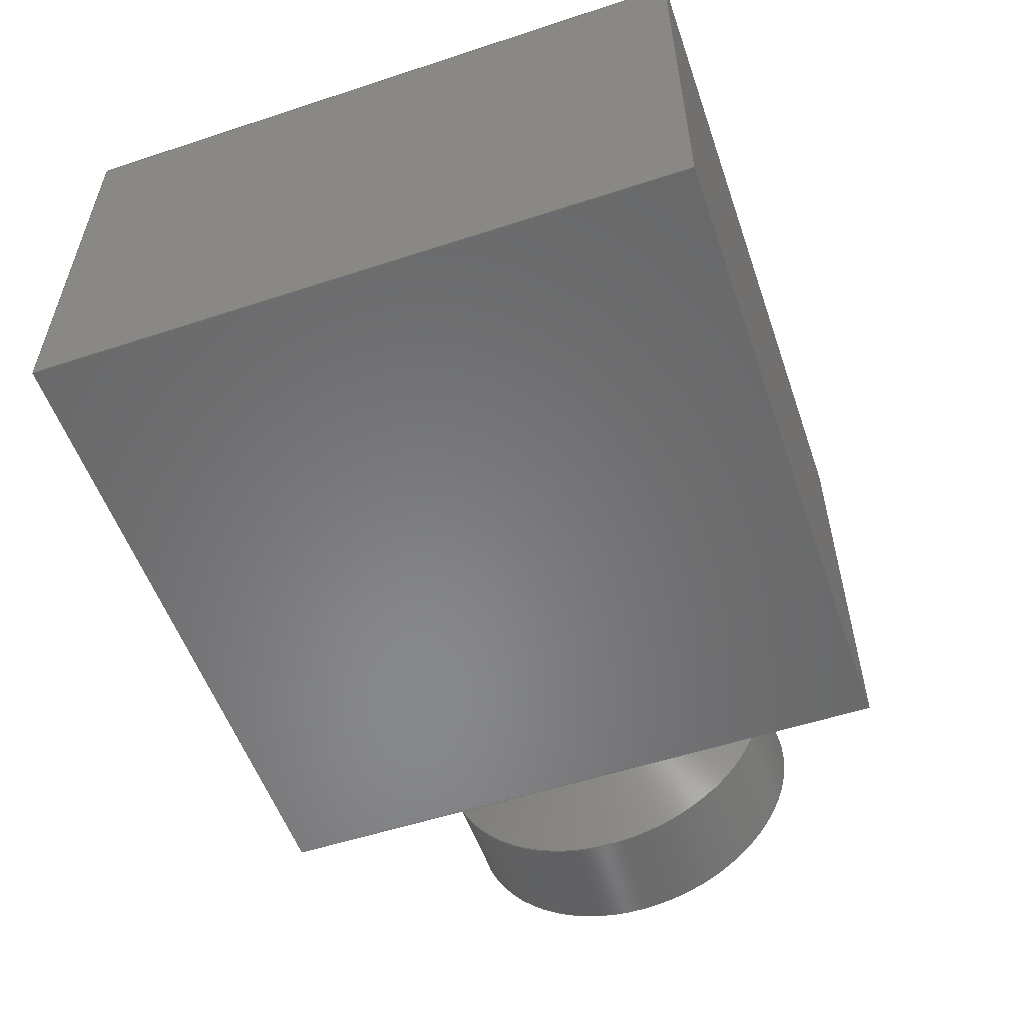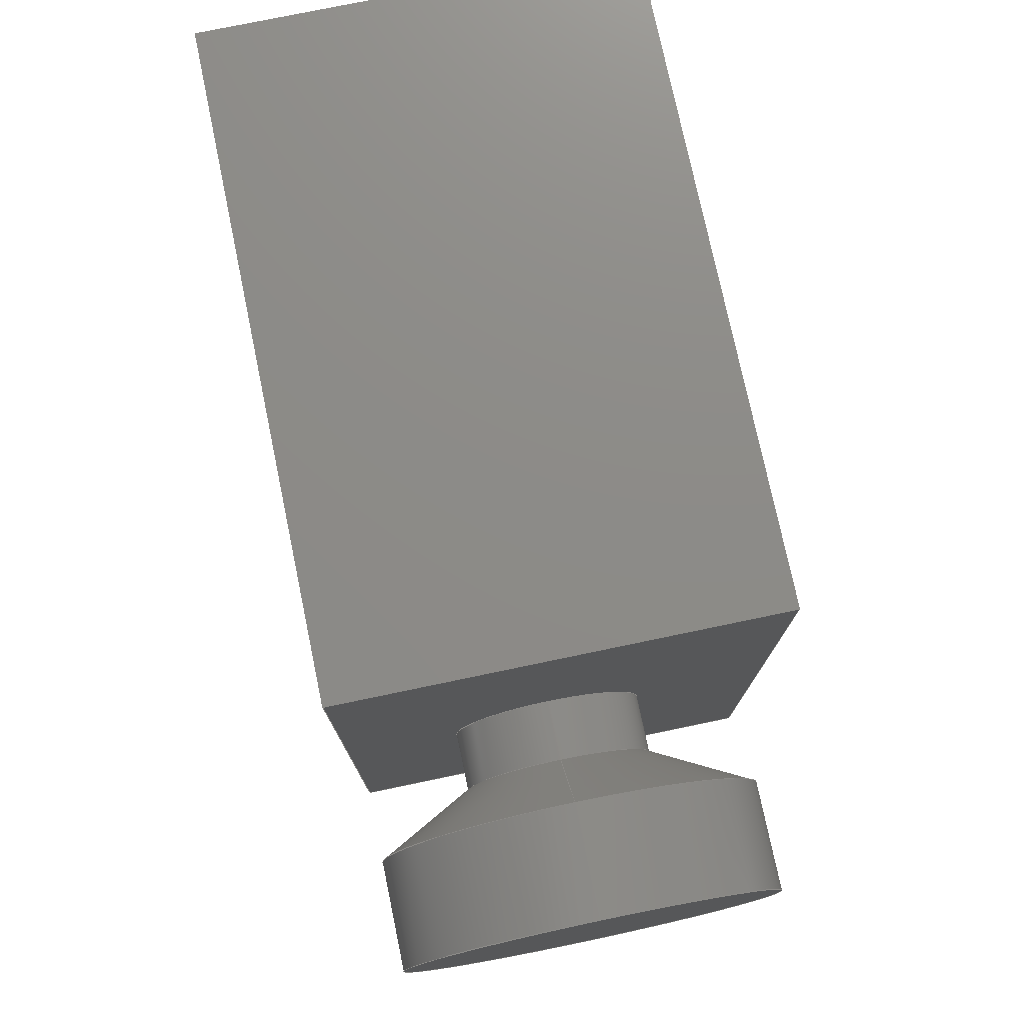
<metadata>
{"format":"step","ext":"step","renderer":"f3d","projection":"perspective","resolution":1024,"background":"white","views":[{"elev":-54.8,"azim":-70.9,"up":"+Y"},{"elev":76.0,"azim":78.2,"up":"+Z"}]}
</metadata>
<code>
ISO-10303-21;
DATA;
#1 = MECHANICAL_DESIGN_GEOMETRIC_PRESENTATION_REPRESENTATION( ' ', ( #9, #10, #11, #12, #13, #14, #15, #16, #17, #18, #19 ), #8 );
#2 = PRODUCT_DEFINITION_CONTEXT( '', #20, 'design' );
#3 = APPLICATION_PROTOCOL_DEFINITION( 'international standard', 'automotive_design', 2001, #20 );
#4 = PRODUCT_CATEGORY_RELATIONSHIP( 'NONE', 'NONE', #21, #22 );
#5 = SHAPE_DEFINITION_REPRESENTATION( #23, #24 );
#6 = PRODUCT_CATEGORY_RELATIONSHIP( 'NONE', 'NONE', #21, #25 );
#7 = SHAPE_DEFINITION_REPRESENTATION( #26, #27 );
#8 =  ( GEOMETRIC_REPRESENTATION_CONTEXT( 3 )GLOBAL_UNCERTAINTY_ASSIGNED_CONTEXT( ( #28 ) )GLOBAL_UNIT_ASSIGNED_CONTEXT( ( #29, #30, #31 ) )REPRESENTATION_CONTEXT( 'NONE', 'WORKSPACE' ) );
#9 = STYLED_ITEM( '', ( #32 ), #33 );
#10 = STYLED_ITEM( '', ( #34 ), #35 );
#11 = STYLED_ITEM( '', ( #36 ), #37 );
#12 = STYLED_ITEM( '', ( #38 ), #39 );
#13 = STYLED_ITEM( '', ( #40 ), #41 );
#14 = STYLED_ITEM( '', ( #42 ), #43 );
#15 = STYLED_ITEM( '', ( #44 ), #45 );
#16 = STYLED_ITEM( '', ( #46 ), #47 );
#17 = STYLED_ITEM( '', ( #48 ), #49 );
#18 = STYLED_ITEM( '', ( #50 ), #51 );
#19 = STYLED_ITEM( '', ( #52 ), #53 );
#20 = APPLICATION_CONTEXT( 'core data for automotive mechanical design processes' );
#21 = PRODUCT_CATEGORY( 'part', 'NONE' );
#22 = PRODUCT_RELATED_PRODUCT_CATEGORY( 'detail', ' ', ( #54 ) );
#23 = PRODUCT_DEFINITION_SHAPE( 'NONE', 'NONE', #55 );
#24 = ADVANCED_BREP_SHAPE_REPRESENTATION( 'lens', ( #56, #57 ), #8 );
#25 = PRODUCT_RELATED_PRODUCT_CATEGORY( 'detail', ' ', ( #58 ) );
#26 = PRODUCT_DEFINITION_SHAPE( 'NONE', 'NONE', #59 );
#27 = ADVANCED_BREP_SHAPE_REPRESENTATION( 'camera body', ( #60, #61 ), #8 );
#28 = UNCERTAINTY_MEASURE_WITH_UNIT( LENGTH_MEASURE( 1e-17 ), #29, '', '' );
#29 =  ( CONVERSION_BASED_UNIT( 'METRE', #62 )LENGTH_UNIT(  )NAMED_UNIT( #63 ) );
#30 =  ( NAMED_UNIT( #64 )PLANE_ANGLE_UNIT(  )SI_UNIT( $, .RADIAN. ) );
#31 =  ( NAMED_UNIT( #64 )SI_UNIT( $, .STERADIAN. )SOLID_ANGLE_UNIT(  ) );
#32 = PRESENTATION_STYLE_ASSIGNMENT( ( #65 ) );
#33 = ADVANCED_FACE( '', ( #66 ), #67, .F. );
#34 = PRESENTATION_STYLE_ASSIGNMENT( ( #68 ) );
#35 = ADVANCED_FACE( '', ( #69 ), #70, .F. );
#36 = PRESENTATION_STYLE_ASSIGNMENT( ( #71 ) );
#37 = ADVANCED_FACE( '', ( #72, #73 ), #74, .T. );
#38 = PRESENTATION_STYLE_ASSIGNMENT( ( #75 ) );
#39 = ADVANCED_FACE( '', ( #76, #77 ), #78, .T. );
#40 = PRESENTATION_STYLE_ASSIGNMENT( ( #79 ) );
#41 = ADVANCED_FACE( '', ( #80, #81 ), #82, .T. );
#42 = PRESENTATION_STYLE_ASSIGNMENT( ( #83 ) );
#43 = ADVANCED_FACE( '', ( #84 ), #85, .T. );
#44 = PRESENTATION_STYLE_ASSIGNMENT( ( #86 ) );
#45 = ADVANCED_FACE( '', ( #87 ), #88, .T. );
#46 = PRESENTATION_STYLE_ASSIGNMENT( ( #89 ) );
#47 = ADVANCED_FACE( '', ( #90 ), #91, .T. );
#48 = PRESENTATION_STYLE_ASSIGNMENT( ( #92 ) );
#49 = ADVANCED_FACE( '', ( #93 ), #94, .F. );
#50 = PRESENTATION_STYLE_ASSIGNMENT( ( #95 ) );
#51 = ADVANCED_FACE( '', ( #96 ), #97, .F. );
#52 = PRESENTATION_STYLE_ASSIGNMENT( ( #98 ) );
#53 = ADVANCED_FACE( '', ( #99 ), #100, .T. );
#54 = PRODUCT( 'lens', 'lens', 'PART-lens-DESC', ( #101 ) );
#55 = PRODUCT_DEFINITION( 'NONE', 'NONE', #102, #2 );
#56 = MANIFOLD_SOLID_BREP( 'lens', #103 );
#57 = AXIS2_PLACEMENT_3D( '', #104, #105, #106 );
#58 = PRODUCT( 'camera body', 'camera body', 'PART-camera body-DESC', ( #101 ) );
#59 = PRODUCT_DEFINITION( 'NONE', 'NONE', #107, #2 );
#60 = MANIFOLD_SOLID_BREP( 'camera body', #108 );
#61 = AXIS2_PLACEMENT_3D( '', #109, #110, #111 );
#62 = LENGTH_MEASURE_WITH_UNIT( LENGTH_MEASURE( 1 ), #112 );
#63 = DIMENSIONAL_EXPONENTS( 1, 0, 0, 0, 0, 0, 0 );
#64 = DIMENSIONAL_EXPONENTS( 0, 0, 0, 0, 0, 0, 0 );
#65 = SURFACE_STYLE_USAGE( .BOTH., #113 );
#66 = FACE_OUTER_BOUND( '', #114, .T. );
#67 = PLANE( '', #115 );
#68 = SURFACE_STYLE_USAGE( .BOTH., #116 );
#69 = FACE_OUTER_BOUND( '', #117, .T. );
#70 = PLANE( '', #118 );
#71 = SURFACE_STYLE_USAGE( .BOTH., #119 );
#72 = FACE_BOUND( '', #120, .T. );
#73 = FACE_OUTER_BOUND( '', #121, .T. );
#74 = CONICAL_SURFACE( '', #122, 0.04399, 1.071 );
#75 = SURFACE_STYLE_USAGE( .BOTH., #123 );
#76 = FACE_OUTER_BOUND( '', #124, .T. );
#77 = FACE_OUTER_BOUND( '', #125, .T. );
#78 = CYLINDRICAL_SURFACE( '', #126, 0.04399 );
#79 = SURFACE_STYLE_USAGE( .BOTH., #127 );
#80 = FACE_OUTER_BOUND( '', #128, .T. );
#81 = FACE_OUTER_BOUND( '', #129, .T. );
#82 = CYLINDRICAL_SURFACE( '', #130, 0.02149 );
#83 = SURFACE_STYLE_USAGE( .BOTH., #131 );
#84 = FACE_OUTER_BOUND( '', #132, .T. );
#85 = PLANE( '', #133 );
#86 = SURFACE_STYLE_USAGE( .BOTH., #134 );
#87 = FACE_OUTER_BOUND( '', #135, .T. );
#88 = PLANE( '', #136 );
#89 = SURFACE_STYLE_USAGE( .BOTH., #137 );
#90 = FACE_OUTER_BOUND( '', #138, .T. );
#91 = PLANE( '', #139 );
#92 = SURFACE_STYLE_USAGE( .BOTH., #140 );
#93 = FACE_OUTER_BOUND( '', #141, .T. );
#94 = PLANE( '', #142 );
#95 = SURFACE_STYLE_USAGE( .BOTH., #143 );
#96 = FACE_OUTER_BOUND( '', #144, .T. );
#97 = PLANE( '', #145 );
#98 = SURFACE_STYLE_USAGE( .BOTH., #146 );
#99 = FACE_OUTER_BOUND( '', #147, .T. );
#100 = PLANE( '', #148 );
#101 = PRODUCT_CONTEXT( '', #20, 'mechanical' );
#102 = PRODUCT_DEFINITION_FORMATION_WITH_SPECIFIED_SOURCE( ' ', 'NONE', #54, .NOT_KNOWN. );
#103 = CLOSED_SHELL( '', ( #41, #37, #33, #43, #39 ) );
#104 = CARTESIAN_POINT( '', ( 0, 0, 0 ) );
#105 = DIRECTION( '', ( 0, 0, 1 ) );
#106 = DIRECTION( '', ( 1, 0, 0 ) );
#107 = PRODUCT_DEFINITION_FORMATION_WITH_SPECIFIED_SOURCE( ' ', 'NONE', #58, .NOT_KNOWN. );
#108 = CLOSED_SHELL( '', ( #53, #45, #47, #35, #49, #51 ) );
#109 = CARTESIAN_POINT( '', ( 0, 0, 0 ) );
#110 = DIRECTION( '', ( 0, 0, 1 ) );
#111 = DIRECTION( '', ( 1, 0, 0 ) );
#112 =  ( LENGTH_UNIT(  )NAMED_UNIT( #63 )SI_UNIT( $, .METRE. ) );
#113 = SURFACE_SIDE_STYLE( '', ( #149 ) );
#114 = EDGE_LOOP( '', ( #150 ) );
#115 = AXIS2_PLACEMENT_3D( '', #151, #152, #153 );
#116 = SURFACE_SIDE_STYLE( '', ( #154 ) );
#117 = EDGE_LOOP( '', ( #155, #156, #157, #158 ) );
#118 = AXIS2_PLACEMENT_3D( '', #159, #160, #161 );
#119 = SURFACE_SIDE_STYLE( '', ( #162 ) );
#120 = EDGE_LOOP( '', ( #163 ) );
#121 = EDGE_LOOP( '', ( #164 ) );
#122 = AXIS2_PLACEMENT_3D( '', #165, #166, #167 );
#123 = SURFACE_SIDE_STYLE( '', ( #168 ) );
#124 = EDGE_LOOP( '', ( #169 ) );
#125 = EDGE_LOOP( '', ( #170 ) );
#126 = AXIS2_PLACEMENT_3D( '', #171, #172, #173 );
#127 = SURFACE_SIDE_STYLE( '', ( #174 ) );
#128 = EDGE_LOOP( '', ( #175 ) );
#129 = EDGE_LOOP( '', ( #176 ) );
#130 = AXIS2_PLACEMENT_3D( '', #177, #178, #179 );
#131 = SURFACE_SIDE_STYLE( '', ( #180 ) );
#132 = EDGE_LOOP( '', ( #181 ) );
#133 = AXIS2_PLACEMENT_3D( '', #182, #183, #184 );
#134 = SURFACE_SIDE_STYLE( '', ( #185 ) );
#135 = EDGE_LOOP( '', ( #186, #187, #188, #189 ) );
#136 = AXIS2_PLACEMENT_3D( '', #190, #191, #192 );
#137 = SURFACE_SIDE_STYLE( '', ( #193 ) );
#138 = EDGE_LOOP( '', ( #194, #195, #196, #197 ) );
#139 = AXIS2_PLACEMENT_3D( '', #198, #199, #200 );
#140 = SURFACE_SIDE_STYLE( '', ( #201 ) );
#141 = EDGE_LOOP( '', ( #202, #203, #204, #205 ) );
#142 = AXIS2_PLACEMENT_3D( '', #206, #207, #208 );
#143 = SURFACE_SIDE_STYLE( '', ( #209 ) );
#144 = EDGE_LOOP( '', ( #210, #211, #212, #213 ) );
#145 = AXIS2_PLACEMENT_3D( '', #214, #215, #216 );
#146 = SURFACE_SIDE_STYLE( '', ( #217 ) );
#147 = EDGE_LOOP( '', ( #218, #219, #220, #221 ) );
#148 = AXIS2_PLACEMENT_3D( '', #222, #223, #224 );
#149 = SURFACE_STYLE_FILL_AREA( #225 );
#150 = ORIENTED_EDGE( '', *, *, #226, .T. );
#151 = CARTESIAN_POINT( '', ( 0.07514, 0, 0.03837 ) );
#152 = DIRECTION( '', ( 1, 0, 0 ) );
#153 = DIRECTION( '', ( 0, 0, -1 ) );
#154 = SURFACE_STYLE_FILL_AREA( #227 );
#155 = ORIENTED_EDGE( '', *, *, #228, .T. );
#156 = ORIENTED_EDGE( '', *, *, #229, .F. );
#157 = ORIENTED_EDGE( '', *, *, #230, .F. );
#158 = ORIENTED_EDGE( '', *, *, #231, .T. );
#159 = CARTESIAN_POINT( '', ( -0.07506, -0.001711, 0.0735 ) );
#160 = DIRECTION( '', ( 1, 0, 0 ) );
#161 = DIRECTION( '', ( 0, 0, -1 ) );
#162 = SURFACE_STYLE_FILL_AREA( #232 );
#163 = ORIENTED_EDGE( '', *, *, #233, .F. );
#164 = ORIENTED_EDGE( '', *, *, #234, .T. );
#165 = CARTESIAN_POINT( '', ( 0.1008, 0, 7.345e-05 ) );
#166 = DIRECTION( '', ( 1, -0, 0 ) );
#167 = DIRECTION( '', ( 0, 0, -1 ) );
#168 = SURFACE_STYLE_FILL_AREA( #235 );
#169 = ORIENTED_EDGE( '', *, *, #236, .T. );
#170 = ORIENTED_EDGE( '', *, *, #234, .F. );
#171 = CARTESIAN_POINT( '', ( 0.08959, 0, 7.345e-05 ) );
#172 = DIRECTION( '', ( 1, -0, -0 ) );
#173 = DIRECTION( '', ( 0, 0, 1 ) );
#174 = SURFACE_STYLE_FILL_AREA( #237 );
#175 = ORIENTED_EDGE( '', *, *, #233, .T. );
#176 = ORIENTED_EDGE( '', *, *, #226, .F. );
#177 = CARTESIAN_POINT( '', ( 0.08959, 0, 7.345e-05 ) );
#178 = DIRECTION( '', ( 1, -0, -0 ) );
#179 = DIRECTION( '', ( 0, 0, 1 ) );
#180 = SURFACE_STYLE_FILL_AREA( #238 );
#181 = ORIENTED_EDGE( '', *, *, #236, .F. );
#182 = CARTESIAN_POINT( '', ( 0.1258, 0, 0.04253 ) );
#183 = DIRECTION( '', ( 1, 0, 0 ) );
#184 = DIRECTION( '', ( 0, 0, -1 ) );
#185 = SURFACE_STYLE_FILL_AREA( #239 );
#186 = ORIENTED_EDGE( '', *, *, #230, .T. );
#187 = ORIENTED_EDGE( '', *, *, #240, .T. );
#188 = ORIENTED_EDGE( '', *, *, #241, .F. );
#189 = ORIENTED_EDGE( '', *, *, #242, .F. );
#190 = CARTESIAN_POINT( '', ( -5.993e-05, 0.002069, 0.0735 ) );
#191 = DIRECTION( '', ( 0, 0, 1 ) );
#192 = DIRECTION( '', ( 1, 0, 0 ) );
#193 = SURFACE_STYLE_FILL_AREA( #243 );
#194 = ORIENTED_EDGE( '', *, *, #244, .F. );
#195 = ORIENTED_EDGE( '', *, *, #245, .F. );
#196 = ORIENTED_EDGE( '', *, *, #241, .T. );
#197 = ORIENTED_EDGE( '', *, *, #246, .T. );
#198 = CARTESIAN_POINT( '', ( 0.07494, 0.005849, 0.0735 ) );
#199 = DIRECTION( '', ( 1, 6.123e-17, 0 ) );
#200 = DIRECTION( '', ( -6.123e-17, 1, 0 ) );
#201 = SURFACE_STYLE_FILL_AREA( #247 );
#202 = ORIENTED_EDGE( '', *, *, #248, .T. );
#203 = ORIENTED_EDGE( '', *, *, #246, .F. );
#204 = ORIENTED_EDGE( '', *, *, #240, .F. );
#205 = ORIENTED_EDGE( '', *, *, #229, .T. );
#206 = CARTESIAN_POINT( '', ( -5.993e-05, -0.04693, 0.0735 ) );
#207 = DIRECTION( '', ( 0, 1, 0 ) );
#208 = DIRECTION( '', ( 0, 0, 1 ) );
#209 = SURFACE_STYLE_FILL_AREA( #249 );
#210 = ORIENTED_EDGE( '', *, *, #228, .F. );
#211 = ORIENTED_EDGE( '', *, *, #250, .T. );
#212 = ORIENTED_EDGE( '', *, *, #244, .T. );
#213 = ORIENTED_EDGE( '', *, *, #248, .F. );
#214 = CARTESIAN_POINT( '', ( -5.993e-05, 0.002069, -0.0735 ) );
#215 = DIRECTION( '', ( 0, 0, 1 ) );
#216 = DIRECTION( '', ( 1, 0, 0 ) );
#217 = SURFACE_STYLE_FILL_AREA( #251 );
#218 = ORIENTED_EDGE( '', *, *, #250, .F. );
#219 = ORIENTED_EDGE( '', *, *, #231, .F. );
#220 = ORIENTED_EDGE( '', *, *, #242, .T. );
#221 = ORIENTED_EDGE( '', *, *, #245, .T. );
#222 = CARTESIAN_POINT( '', ( -5.993e-05, 0.05107, 0.0735 ) );
#223 = DIRECTION( '', ( 0, 1, 0 ) );
#224 = DIRECTION( '', ( 0, 0, 1 ) );
#225 = FILL_AREA_STYLE( '', ( #252 ) );
#226 = EDGE_CURVE( '', #253, #253, #254, .T. );
#227 = FILL_AREA_STYLE( '', ( #255 ) );
#228 = EDGE_CURVE( '', #256, #257, #258, .T. );
#229 = EDGE_CURVE( '', #259, #257, #260, .T. );
#230 = EDGE_CURVE( '', #261, #259, #262, .T. );
#231 = EDGE_CURVE( '', #261, #256, #263, .T. );
#232 = FILL_AREA_STYLE( '', ( #264 ) );
#233 = EDGE_CURVE( '', #265, #265, #266, .T. );
#234 = EDGE_CURVE( '', #267, #267, #268, .T. );
#235 = FILL_AREA_STYLE( '', ( #269 ) );
#236 = EDGE_CURVE( '', #270, #270, #271, .T. );
#237 = FILL_AREA_STYLE( '', ( #272 ) );
#238 = FILL_AREA_STYLE( '', ( #273 ) );
#239 = FILL_AREA_STYLE( '', ( #274 ) );
#240 = EDGE_CURVE( '', #259, #275, #276, .T. );
#241 = EDGE_CURVE( '', #277, #275, #278, .T. );
#242 = EDGE_CURVE( '', #261, #277, #279, .T. );
#243 = FILL_AREA_STYLE( '', ( #280 ) );
#244 = EDGE_CURVE( '', #281, #282, #283, .T. );
#245 = EDGE_CURVE( '', #277, #281, #284, .T. );
#246 = EDGE_CURVE( '', #275, #282, #285, .T. );
#247 = FILL_AREA_STYLE( '', ( #286 ) );
#248 = EDGE_CURVE( '', #257, #282, #287, .T. );
#249 = FILL_AREA_STYLE( '', ( #288 ) );
#250 = EDGE_CURVE( '', #256, #281, #289, .T. );
#251 = FILL_AREA_STYLE( '', ( #290 ) );
#252 = FILL_AREA_STYLE_COLOUR( '', #291 );
#253 = VERTEX_POINT( '', #292 );
#254 = CIRCLE( '', #293, 0.02149 );
#255 = FILL_AREA_STYLE_COLOUR( '', #294 );
#256 = VERTEX_POINT( '', #295 );
#257 = VERTEX_POINT( '', #296 );
#258 = LINE( '', #297, #298 );
#259 = VERTEX_POINT( '', #299 );
#260 = LINE( '', #300, #301 );
#261 = VERTEX_POINT( '', #302 );
#262 = LINE( '', #303, #304 );
#263 = LINE( '', #305, #306 );
#264 = FILL_AREA_STYLE_COLOUR( '', #307 );
#265 = VERTEX_POINT( '', #308 );
#266 = CIRCLE( '', #309, 0.02149 );
#267 = VERTEX_POINT( '', #310 );
#268 = CIRCLE( '', #311, 0.04399 );
#269 = FILL_AREA_STYLE_COLOUR( '', #312 );
#270 = VERTEX_POINT( '', #313 );
#271 = CIRCLE( '', #314, 0.04399 );
#272 = FILL_AREA_STYLE_COLOUR( '', #315 );
#273 = FILL_AREA_STYLE_COLOUR( '', #316 );
#274 = FILL_AREA_STYLE_COLOUR( '', #317 );
#275 = VERTEX_POINT( '', #318 );
#276 = LINE( '', #319, #320 );
#277 = VERTEX_POINT( '', #321 );
#278 = LINE( '', #322, #323 );
#279 = LINE( '', #324, #325 );
#280 = FILL_AREA_STYLE_COLOUR( '', #326 );
#281 = VERTEX_POINT( '', #327 );
#282 = VERTEX_POINT( '', #328 );
#283 = LINE( '', #329, #330 );
#284 = LINE( '', #331, #332 );
#285 = LINE( '', #333, #334 );
#286 = FILL_AREA_STYLE_COLOUR( '', #335 );
#287 = LINE( '', #336, #337 );
#288 = FILL_AREA_STYLE_COLOUR( '', #338 );
#289 = LINE( '', #339, #340 );
#290 = FILL_AREA_STYLE_COLOUR( '', #341 );
#291 = COLOUR_RGB( '', 0.5647, 0.8118, 0.9451 );
#292 = CARTESIAN_POINT( '', ( 0.07514, 0, 0.02156 ) );
#293 = AXIS2_PLACEMENT_3D( '', #342, #343, #344 );
#294 = COLOUR_RGB( '', 0.6039, 0.6471, 0.6863 );
#295 = CARTESIAN_POINT( '', ( -0.07506, 0.05107, -0.0735 ) );
#296 = CARTESIAN_POINT( '', ( -0.07506, -0.04693, -0.0735 ) );
#297 = CARTESIAN_POINT( '', ( -0.07506, -0.001711, -0.0735 ) );
#298 = VECTOR( '', #345, 1 );
#299 = CARTESIAN_POINT( '', ( -0.07506, -0.04693, 0.0735 ) );
#300 = CARTESIAN_POINT( '', ( -0.07506, -0.04693, 0.0735 ) );
#301 = VECTOR( '', #346, 1 );
#302 = CARTESIAN_POINT( '', ( -0.07506, 0.05107, 0.0735 ) );
#303 = CARTESIAN_POINT( '', ( -0.07506, -0.001711, 0.0735 ) );
#304 = VECTOR( '', #347, 1 );
#305 = CARTESIAN_POINT( '', ( -0.07506, 0.05107, 0.0735 ) );
#306 = VECTOR( '', #348, 1 );
#307 = COLOUR_RGB( '', 0.5647, 0.8118, 0.9451 );
#308 = CARTESIAN_POINT( '', ( 0.0885, 0, 0.02156 ) );
#309 = AXIS2_PLACEMENT_3D( '', #349, #350, #351 );
#310 = CARTESIAN_POINT( '', ( 0.1008, 0, 0.04406 ) );
#311 = AXIS2_PLACEMENT_3D( '', #352, #353, #354 );
#312 = COLOUR_RGB( '', 0.5647, 0.8118, 0.9451 );
#313 = CARTESIAN_POINT( '', ( 0.1258, 0, 0.04406 ) );
#314 = AXIS2_PLACEMENT_3D( '', #355, #356, #357 );
#315 = COLOUR_RGB( '', 0.5647, 0.8118, 0.9451 );
#316 = COLOUR_RGB( '', 0.5647, 0.8118, 0.9451 );
#317 = COLOUR_RGB( '', 0.6039, 0.6471, 0.6863 );
#318 = CARTESIAN_POINT( '', ( 0.07494, -0.04693, 0.0735 ) );
#319 = CARTESIAN_POINT( '', ( -5.993e-05, -0.04693, 0.0735 ) );
#320 = VECTOR( '', #358, 1 );
#321 = CARTESIAN_POINT( '', ( 0.07494, 0.05107, 0.0735 ) );
#322 = CARTESIAN_POINT( '', ( 0.07494, 0.005849, 0.0735 ) );
#323 = VECTOR( '', #359, 1 );
#324 = CARTESIAN_POINT( '', ( -5.993e-05, 0.05107, 0.0735 ) );
#325 = VECTOR( '', #360, 1 );
#326 = COLOUR_RGB( '', 0.6039, 0.6471, 0.6863 );
#327 = CARTESIAN_POINT( '', ( 0.07494, 0.05107, -0.0735 ) );
#328 = CARTESIAN_POINT( '', ( 0.07494, -0.04693, -0.0735 ) );
#329 = CARTESIAN_POINT( '', ( 0.07494, 0.005849, -0.0735 ) );
#330 = VECTOR( '', #361, 1 );
#331 = CARTESIAN_POINT( '', ( 0.07494, 0.05107, 0.0735 ) );
#332 = VECTOR( '', #362, 1 );
#333 = CARTESIAN_POINT( '', ( 0.07494, -0.04693, 0.0735 ) );
#334 = VECTOR( '', #363, 1 );
#335 = COLOUR_RGB( '', 0.6039, 0.6471, 0.6863 );
#336 = CARTESIAN_POINT( '', ( -5.993e-05, -0.04693, -0.0735 ) );
#337 = VECTOR( '', #364, 1 );
#338 = COLOUR_RGB( '', 0.6039, 0.6471, 0.6863 );
#339 = CARTESIAN_POINT( '', ( -5.993e-05, 0.05107, -0.0735 ) );
#340 = VECTOR( '', #365, 1 );
#341 = COLOUR_RGB( '', 0.6039, 0.6471, 0.6863 );
#342 = CARTESIAN_POINT( '', ( 0.07514, 0, 7.345e-05 ) );
#343 = DIRECTION( '', ( -1, 0, 0 ) );
#344 = DIRECTION( '', ( 0, 0, 1 ) );
#345 = DIRECTION( '', ( 0, -1, 0 ) );
#346 = DIRECTION( '', ( 0, 0, -1 ) );
#347 = DIRECTION( '', ( 0, -1, 0 ) );
#348 = DIRECTION( '', ( 0, 0, -1 ) );
#349 = CARTESIAN_POINT( '', ( 0.0885, 0, 7.345e-05 ) );
#350 = DIRECTION( '', ( -1, 0, 0 ) );
#351 = DIRECTION( '', ( 0, 0, 1 ) );
#352 = CARTESIAN_POINT( '', ( 0.1008, 0, 7.345e-05 ) );
#353 = DIRECTION( '', ( -1, 0, 0 ) );
#354 = DIRECTION( '', ( 0, 0, 1 ) );
#355 = CARTESIAN_POINT( '', ( 0.1258, 0, 7.345e-05 ) );
#356 = DIRECTION( '', ( -1, 0, 0 ) );
#357 = DIRECTION( '', ( 0, 0, 1 ) );
#358 = DIRECTION( '', ( 1, 0, 0 ) );
#359 = DIRECTION( '', ( 6.123e-17, -1, 0 ) );
#360 = DIRECTION( '', ( 1, 0, 0 ) );
#361 = DIRECTION( '', ( 6.123e-17, -1, 0 ) );
#362 = DIRECTION( '', ( 0, 0, -1 ) );
#363 = DIRECTION( '', ( 0, 0, -1 ) );
#364 = DIRECTION( '', ( 1, 0, 0 ) );
#365 = DIRECTION( '', ( 1, 0, 0 ) );
ENDSEC;
END-ISO-10303-21;

</code>
